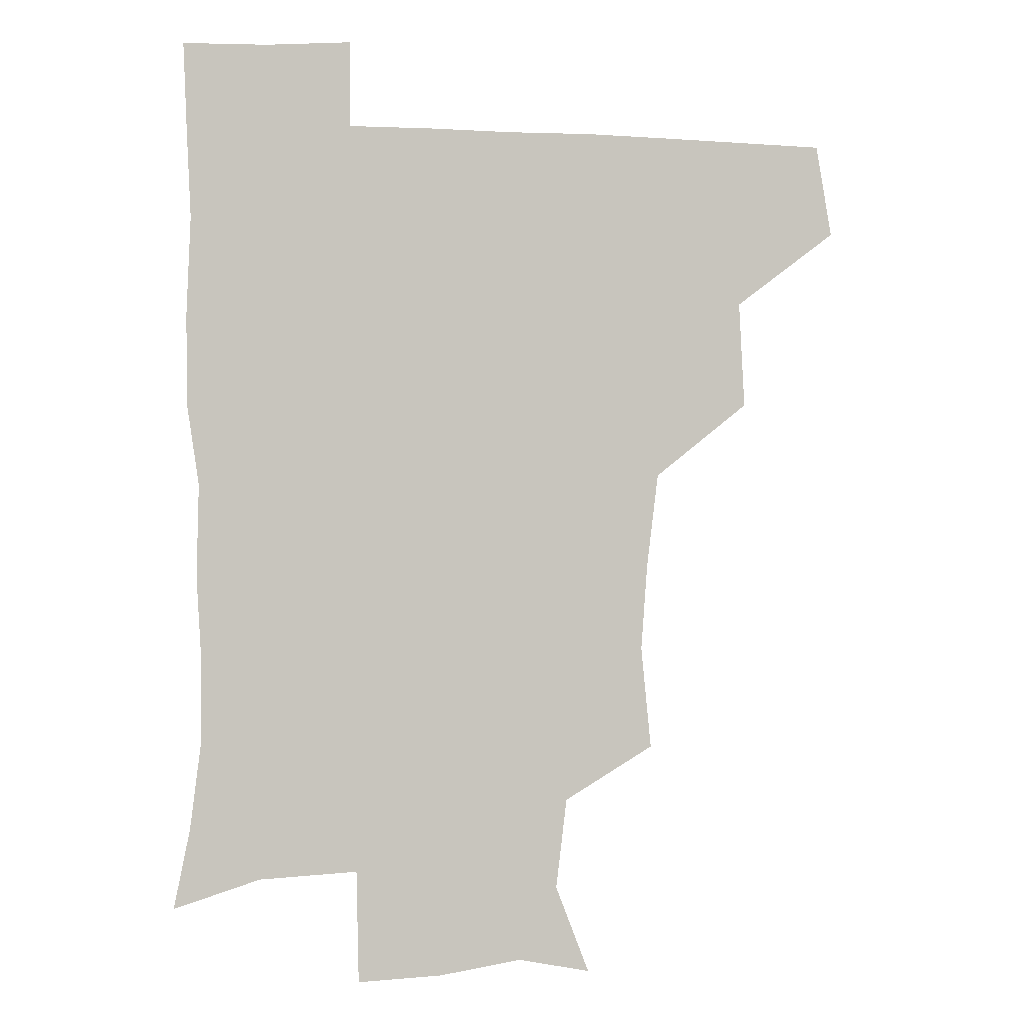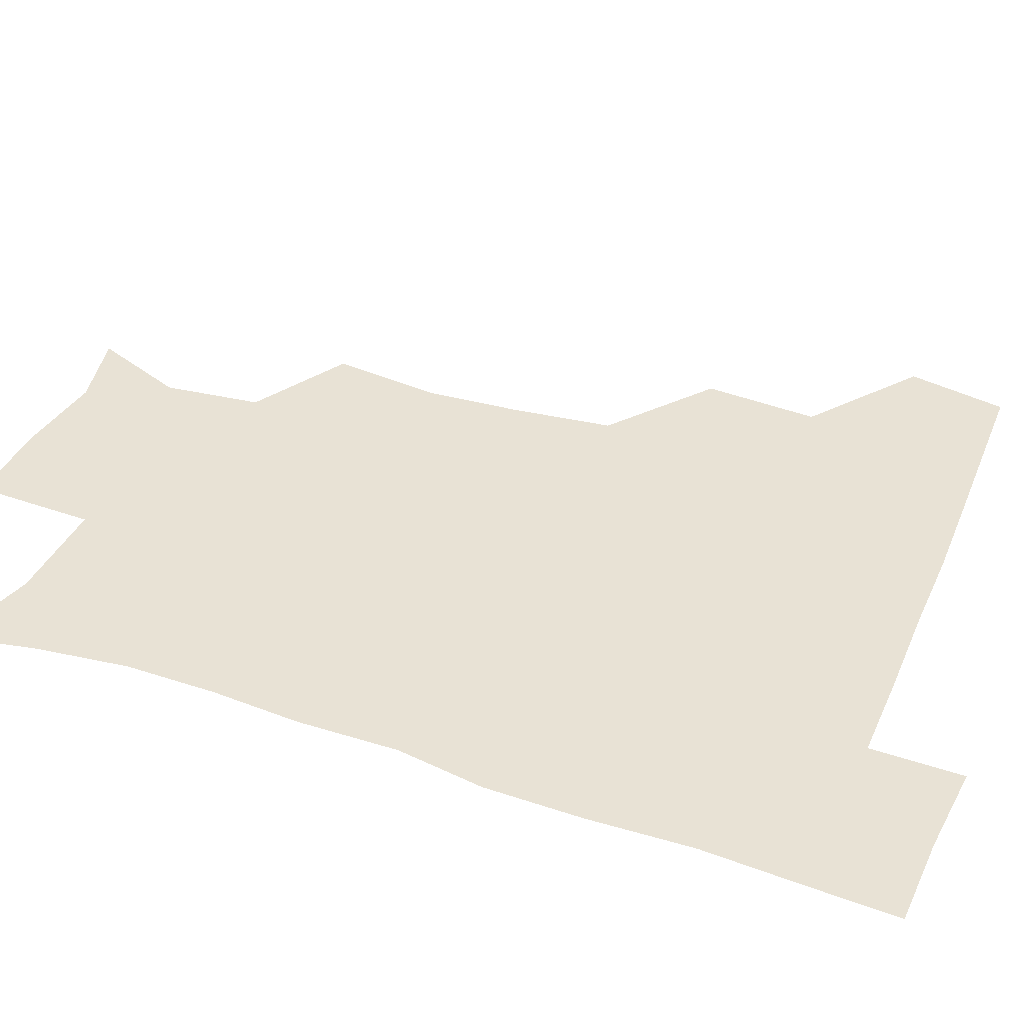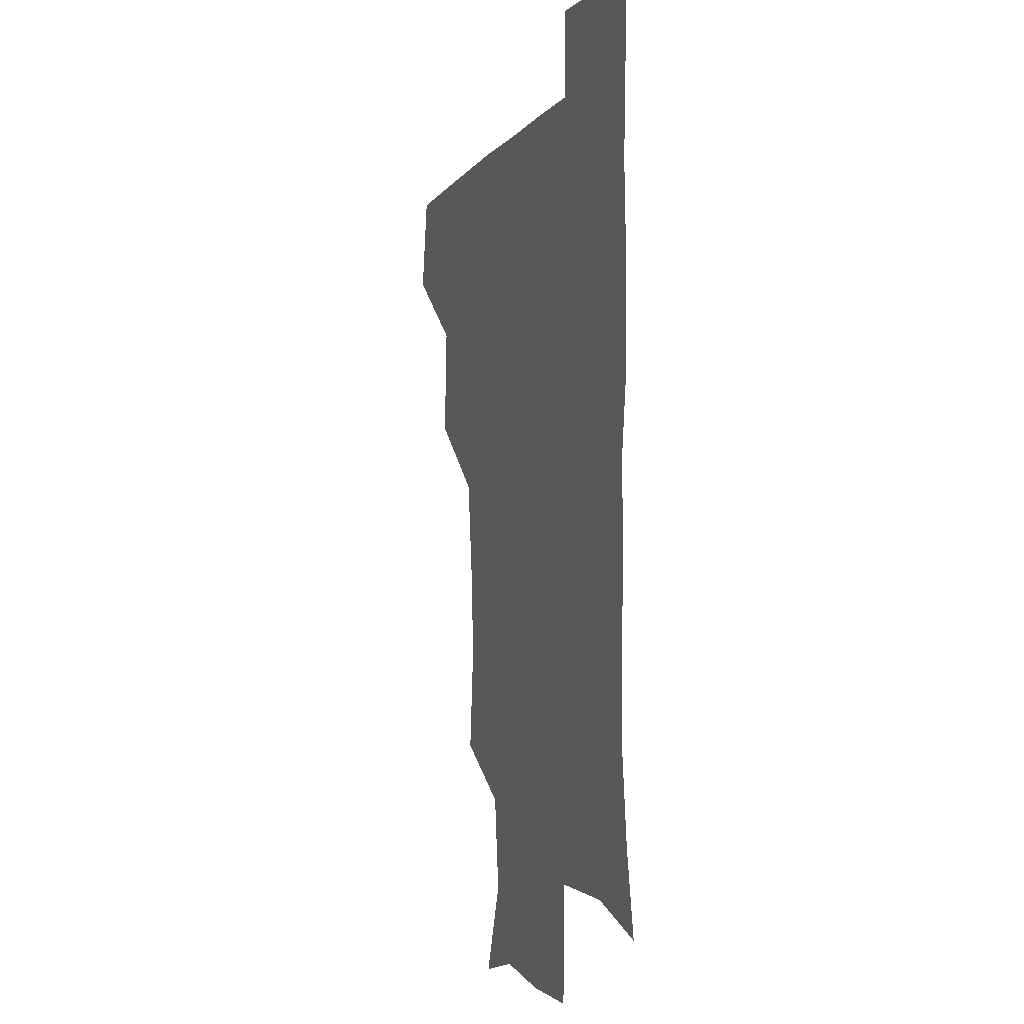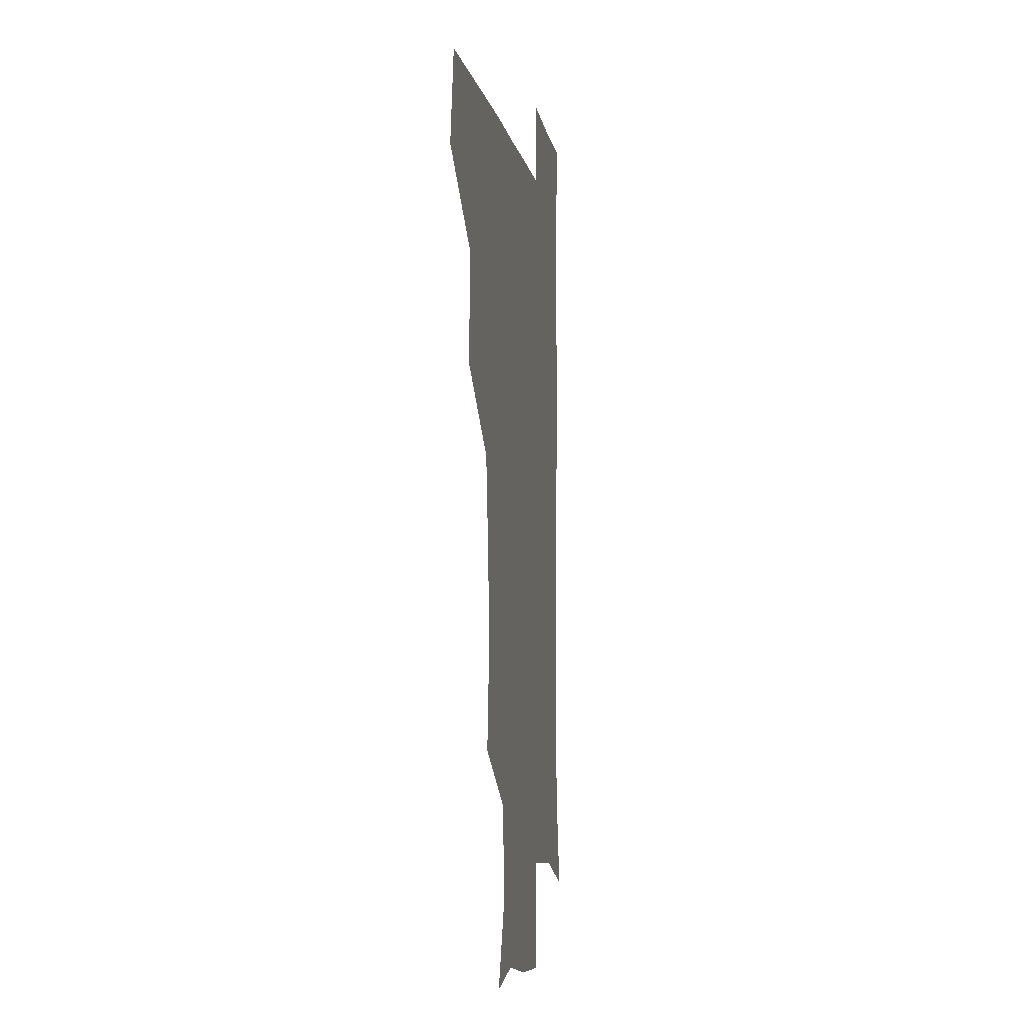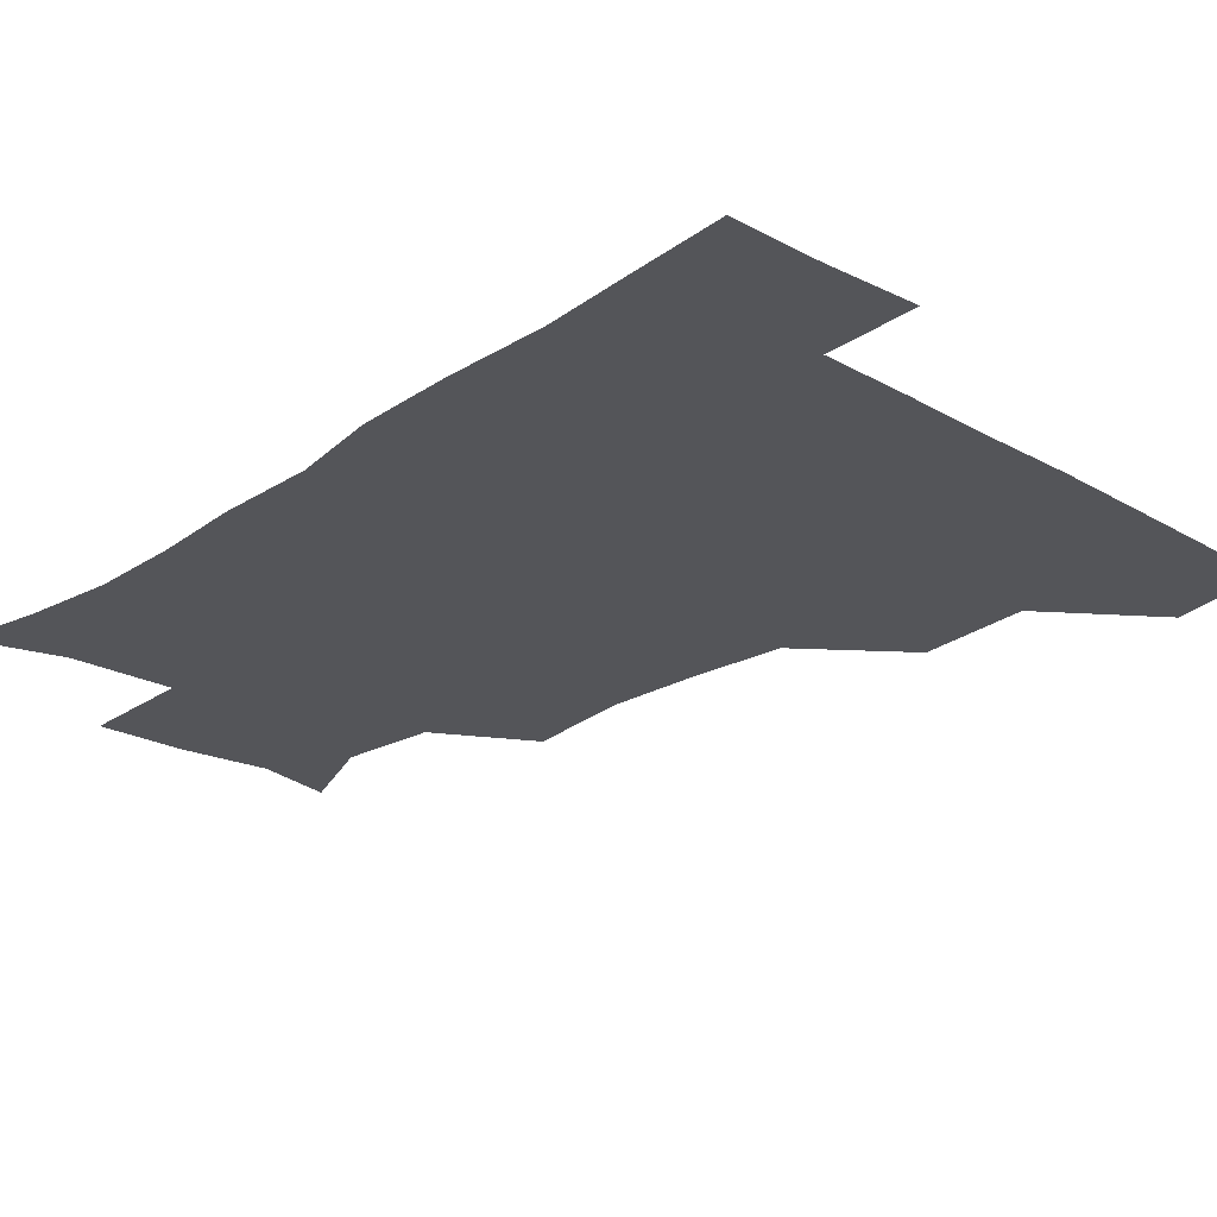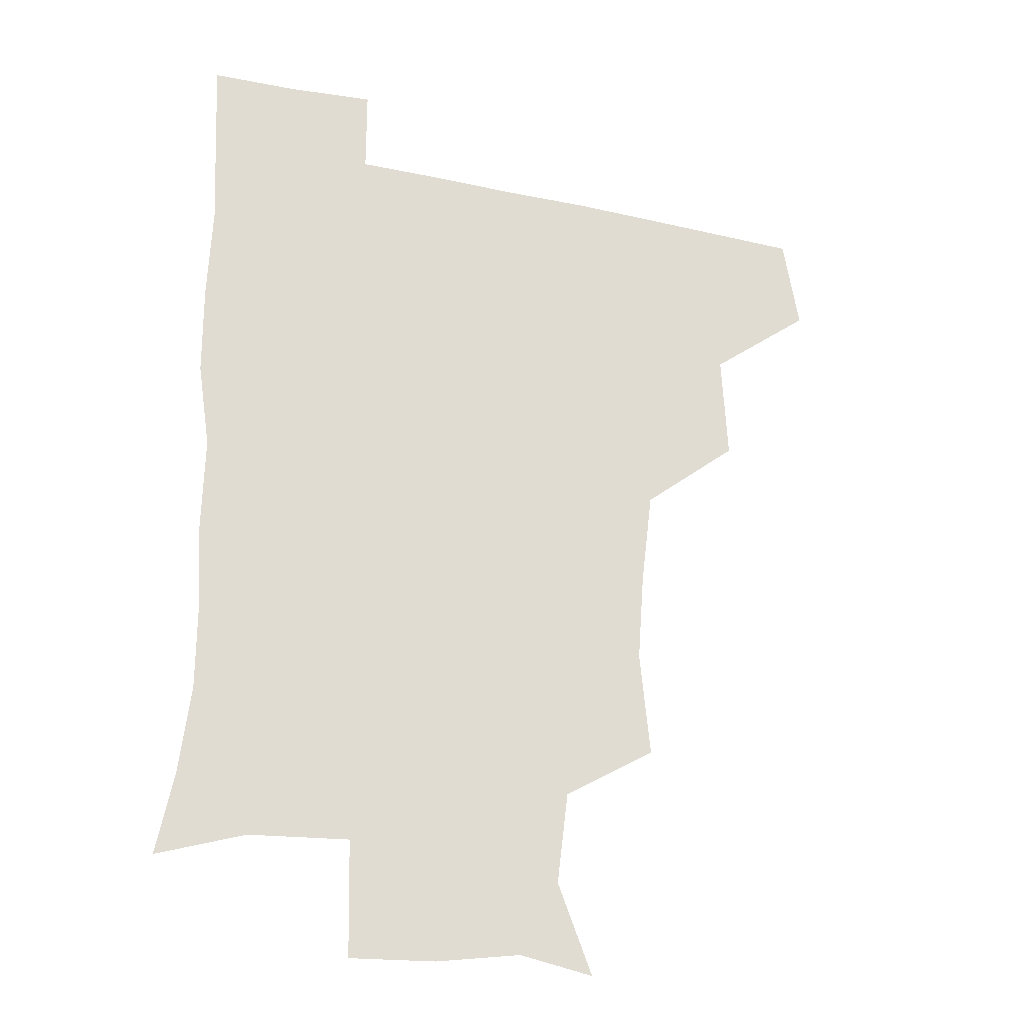
<metadata>
{"format":"obj","ext":"obj","renderer":"f3d","projection":"perspective","resolution":1024,"background":"white","views":[{"elev":-0.4,"azim":169.1,"up":"+Y"},{"elev":40.9,"azim":112.2,"up":"+Z"},{"elev":-4.1,"azim":72.1,"up":"+Y"},{"elev":-6.1,"azim":-80.8,"up":"+Y"},{"elev":-24.7,"azim":137.3,"up":"+Z"},{"elev":-25.6,"azim":161.1,"up":"+Y"}]}
</metadata>
<code>
v 478 446.9 0
v 483.6 479.7 0
v 512 382.2 0
v 514 419.9 0
v 513.8 451.4 0
v 512.8 480.5 0
v 548.2 255.1 0
v 551.8 291.6 0
v 549.5 322.4 0
v 545.5 355.7 0
v 542.7 388.6 0
v 544.2 423.1 0
v 543.6 452.1 0
v 542 481.3 0
v 572 172.8 0
v 584.1 204 0
v 580.2 236.1 0
v 578.6 272.1 0
v 578 304.2 0
v 576.1 333.5 0
v 574.5 364.5 0
v 574.3 395.8 0
v 573.6 424.5 0
v 573.6 452.6 0
v 571.3 481.9 0
v 597.7 177.9 0
v 607.1 213.1 0
v 605.1 244.2 0
v 604.8 278.4 0
v 604.2 307.2 0
v 603.2 336.7 0
v 602.5 366.5 0
v 602.4 396.9 0
v 602.1 424.5 0
v 602.1 453 0
v 601.4 481.6 0
v 627.2 173.2 0
v 631.7 215.8 0
v 631.6 248.2 0
v 631 277.8 0
v 630.5 309 0
v 630.4 338.6 0
v 630.3 368.3 0
v 630.3 397.4 0
v 630.7 425 0
v 631.1 453.5 0
v 630.7 482 0
v 657.1 171.9 0
v 657.9 211.9 0
v 657.4 247 0
v 657 278.8 0
v 657.2 307.6 0
v 657.2 337.6 0
v 657.6 367.1 0
v 658 396.5 0
v 658.8 425 0
v 659.6 453.8 0
v 660.5 481.9 0
v 660.5 512.2 0
v 692.8 210.1 0
v 685.7 243.3 0
v 683.3 274.3 0
v 682.6 305.4 0
v 684.9 332.6 0
v 684.8 363.7 0
v 685.8 393.4 0
v 686.6 423.3 0
v 687.3 453.2 0
v 688.8 481.5 0
v 690.8 510.1 0
v 723.3 200.5 0
v 717.6 228.9 0
v 713.8 259.1 0
v 713.7 289.1 0
v 715.3 318.6 0
v 714.6 351.7 0
v 718.9 380.9 0
v 719 412.9 0
v 717.6 447.4 0
v 719 478.9 0
v 720.2 509.5 0
f 4 5 1
f 1 5 2
f 5 6 2
f 10 11 3
f 3 11 4
f 11 12 4
f 4 12 5
f 12 13 5
f 5 13 6
f 13 14 6
f 17 18 7
f 7 18 8
f 18 19 8
f 8 19 9
f 19 20 9
f 9 20 10
f 20 21 10
f 10 21 11
f 21 22 11
f 11 22 12
f 22 23 12
f 12 23 13
f 23 24 13
f 13 24 14
f 24 25 14
f 15 26 16
f 26 27 16
f 16 27 17
f 27 28 17
f 17 28 18
f 28 29 18
f 18 29 19
f 29 30 19
f 19 30 20
f 30 31 20
f 20 31 21
f 31 32 21
f 21 32 22
f 32 33 22
f 22 33 23
f 33 34 23
f 23 34 24
f 34 35 24
f 24 35 25
f 35 36 25
f 26 37 27
f 37 38 27
f 27 38 28
f 38 39 28
f 28 39 29
f 39 40 29
f 29 40 30
f 40 41 30
f 30 41 31
f 41 42 31
f 31 42 32
f 42 43 32
f 32 43 33
f 43 44 33
f 33 44 34
f 44 45 34
f 34 45 35
f 45 46 35
f 35 46 36
f 46 47 36
f 37 48 38
f 48 49 38
f 38 49 39
f 49 50 39
f 39 50 40
f 50 51 40
f 40 51 41
f 51 52 41
f 41 52 42
f 52 53 42
f 42 53 43
f 53 54 43
f 43 54 44
f 54 55 44
f 44 55 45
f 55 56 45
f 45 56 46
f 56 57 46
f 46 57 47
f 57 58 47
f 49 60 50
f 60 61 50
f 50 61 51
f 61 62 51
f 51 62 52
f 62 63 52
f 52 63 53
f 63 64 53
f 53 64 54
f 64 65 54
f 54 65 55
f 65 66 55
f 55 66 56
f 66 67 56
f 56 67 57
f 67 68 57
f 57 68 58
f 68 69 58
f 58 69 59
f 69 70 59
f 60 71 61
f 71 72 61
f 61 72 62
f 72 73 62
f 62 73 63
f 73 74 63
f 63 74 64
f 74 75 64
f 64 75 65
f 75 76 65
f 65 76 66
f 76 77 66
f 66 77 67
f 77 78 67
f 67 78 68
f 78 79 68
f 68 79 69
f 79 80 69
f 69 80 70
f 80 81 70

</code>
